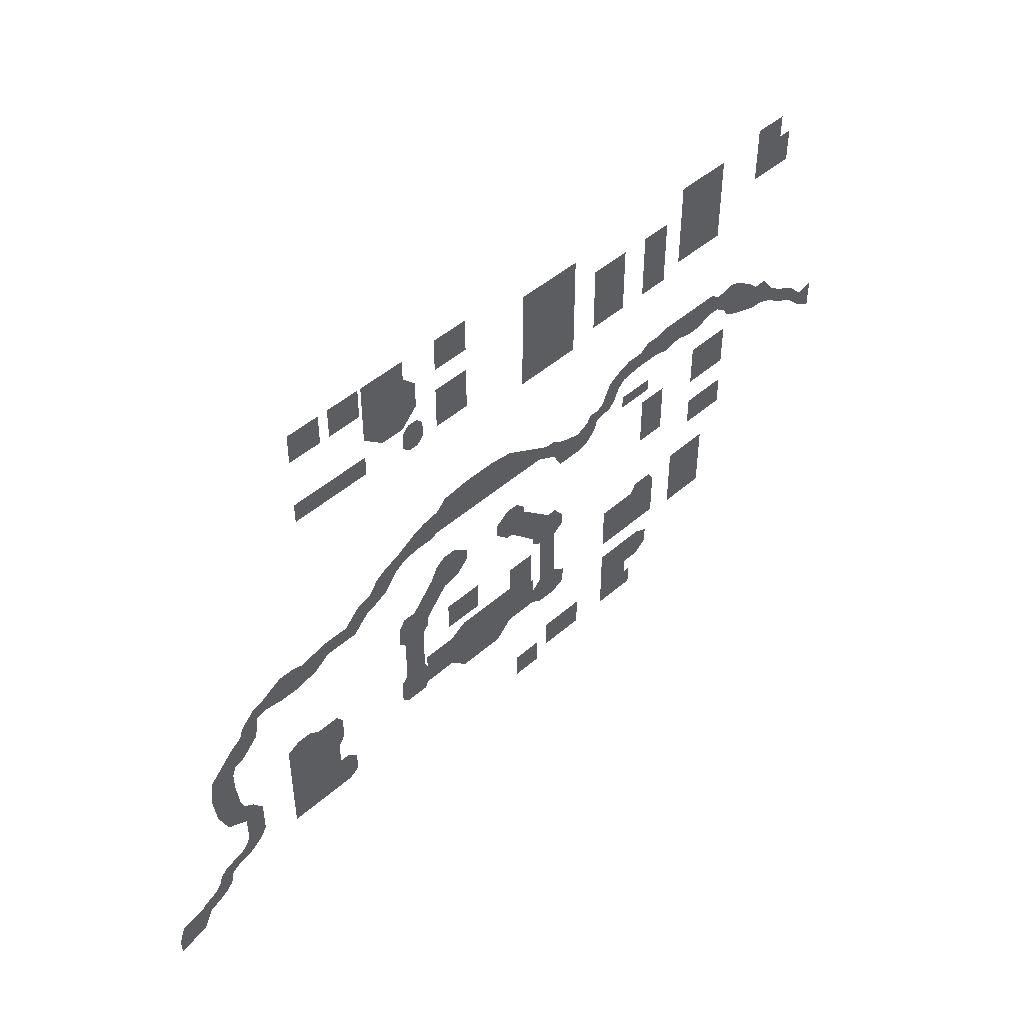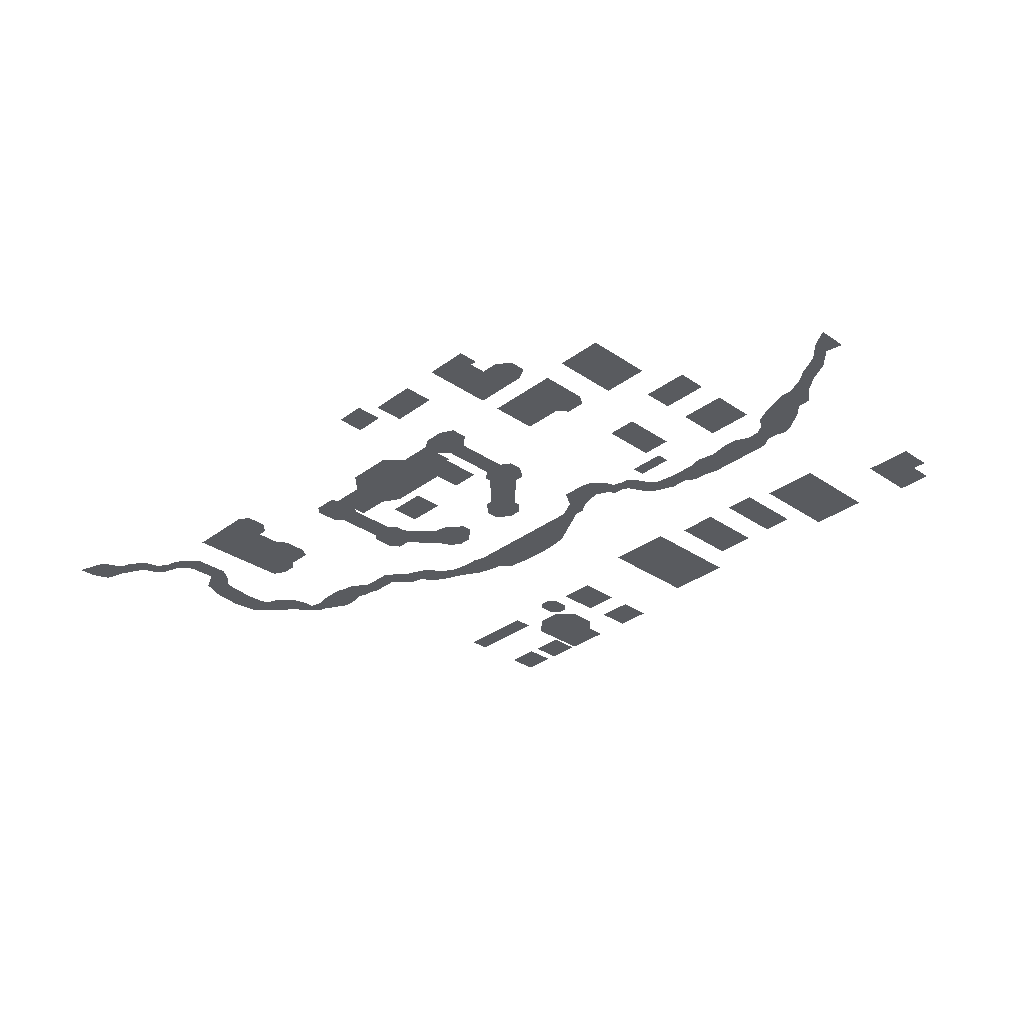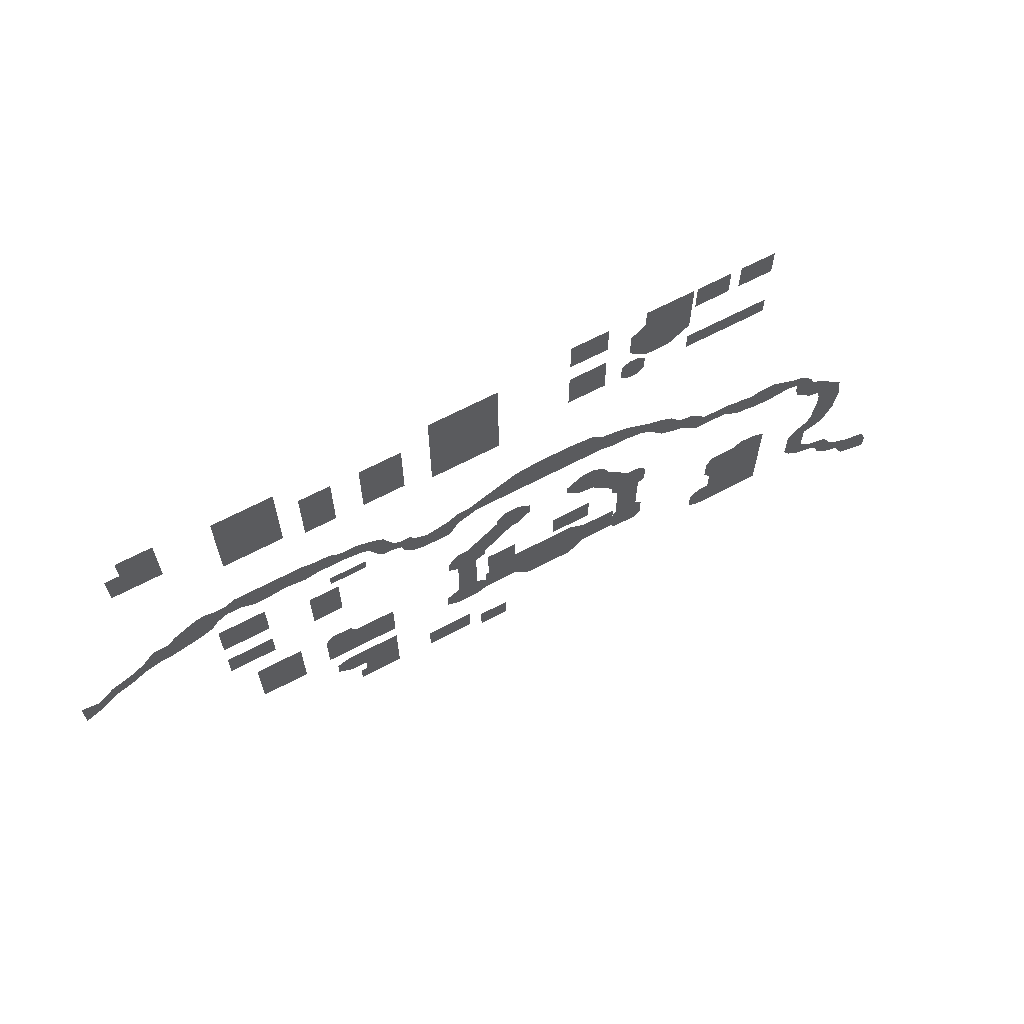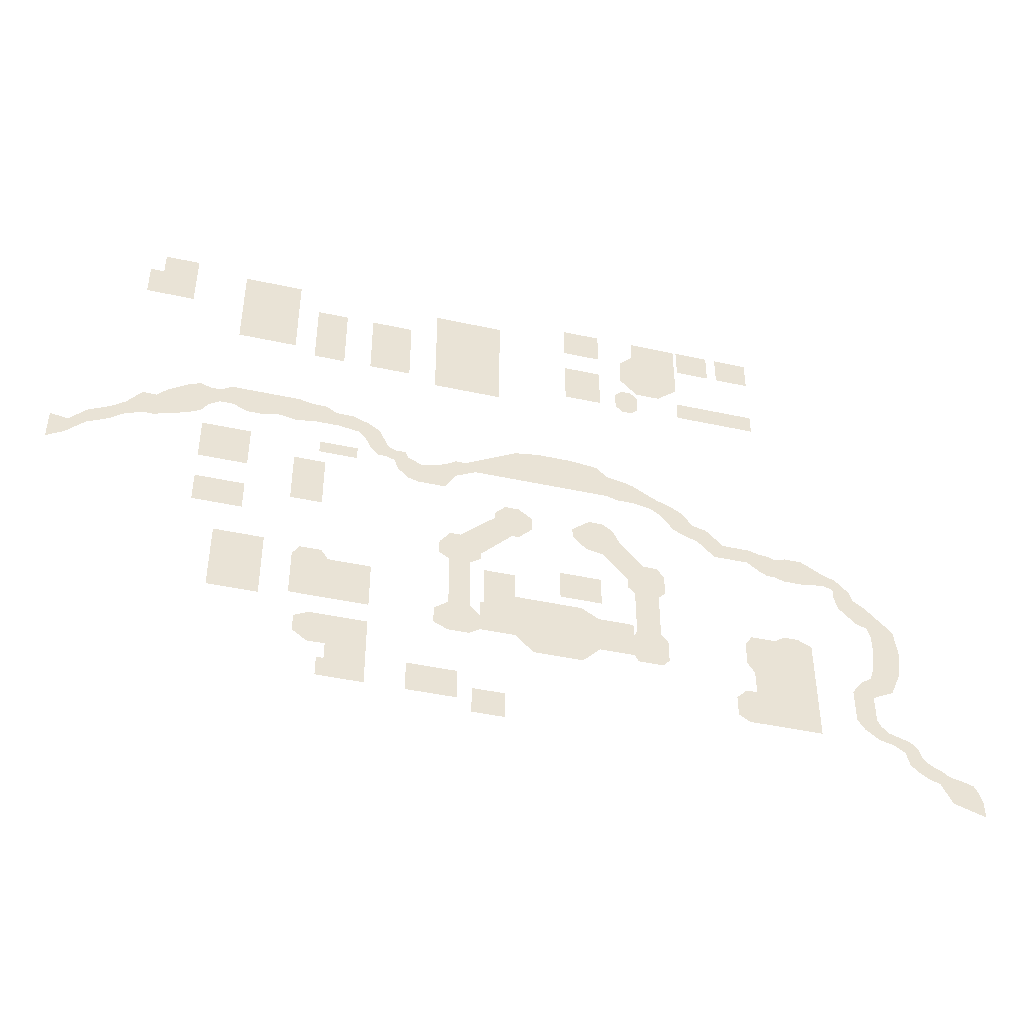
<metadata>
{"format":"obj","ext":"obj","renderer":"f3d","projection":"perspective","resolution":1024,"background":"white","views":[{"elev":46.4,"azim":135.0,"up":"+Z"},{"elev":-32.2,"azim":-133.7,"up":"+Y"},{"elev":65.9,"azim":-27.9,"up":"+Z"},{"elev":-44.1,"azim":-14.4,"up":"+Z"}]}
</metadata>
<code>
v -1.125 -0.04688 0.7266
v -1.125 -0.04688 0.6562
v -1.086 -0.04688 0.6797
v -1.086 -0.04688 0.7188
v -1.047 -0.04688 0.7188
v -1.047 -0.04688 0.7578
v -1 -0.04688 0.7422
v -1 -0.04688 0.7812
v -0.9688 -0.04688 0.7656
v -0.9688 -0.04688 0.8047
v -0.9297 -0.04688 0.7812
v -0.9375 -0.04688 0.8438
v -0.9062 -0.04688 0.7812
v -0.9062 -0.04688 0.8438
v -0.8828 -0.04688 0.7891
v -0.8828 -0.04688 0.8672
v -0.8359 -0.04688 0.8047
v -0.8359 -0.04688 0.8984
v -0.8047 -0.04688 0.8203
v -0.8125 -0.04688 0.9062
v -0.7891 -0.04688 0.8438
v -0.7891 -0.04688 0.8984
v -0.7656 -0.04688 0.8594
v -0.7656 -0.04688 0.8984
v -0.7344 -0.04688 0.8594
v -0.7422 -0.04688 0.9141
v -0.7031 -0.04688 0.8438
v -0.7031 -0.04688 0.9141
v -0.6719 -0.04688 0.8438
v -0.6641 -0.04688 0.9141
v -0.6328 -0.04688 0.8516
v -0.6484 -0.04688 0.9141
v -0.625 -0.04688 0.8516
v -0.6094 -0.04688 0.9141
v -0.5859 -0.04688 0.8438
v -0.5859 -0.04688 0.9141
v -0.5547 -0.04688 0.8516
v -0.5547 -0.04688 0.9062
v -0.5234 -0.04688 0.8516
v -0.5234 -0.04688 0.9062
v -0.5 -0.04688 0.8516
v -0.5 -0.04688 0.8906
v -0.4922 -0.04688 0.8516
v -0.4609 -0.04688 0.8906
v -0.4453 -0.04688 0.8438
v -0.4219 -0.04688 0.875
v -0.4297 -0.04688 0.8281
v -0.3984 -0.04688 0.8594
v -0.4141 -0.04688 0.7969
v -0.3828 -0.04688 0.8281
v -0.3984 -0.04688 0.7812
v -0.375 -0.04688 0.8125
v -0.3828 -0.04688 0.7812
v -0.3594 -0.04688 0.8047
v -0.3594 -0.04688 0.7734
v -0.3359 -0.04688 0.8047
v -0.3516 -0.04688 0.75
v -0.3281 -0.04688 0.7891
v -0.3281 -0.04688 0.7266
v -0.3125 -0.04688 0.7812
v -0.3047 -0.04688 0.7188
v -0.2969 -0.04688 0.7734
v -0.2656 -0.04688 0.7188
v -0.2656 -0.04688 0.7812
v -0.2422 -0.04688 0.7188
v -0.2422 -0.04688 0.7891
v -0.2188 -0.04688 0.7578
v -0.2188 -0.04688 0.8047
v -0.1719 -0.04688 0.7812
v -0.1953 -0.04688 0.8047
v -0.0625 -0.04688 0.7812
v -0.07812 -0.04688 0.8672
v -0.02344 -0.04688 0.7812
v -0.02344 -0.04688 0.875
v 0.05469 -0.04688 0.7812
v 0.05469 -0.04688 0.875
v 0.1172 -0.04688 0.7812
v 0.1172 -0.04688 0.8672
v 0.1406 -0.04688 0.7812
v 0.1406 -0.04688 0.8438
v 0.1641 -0.04688 0.7734
v 0.1797 -0.04688 0.8359
v 0.2031 -0.04688 0.7734
v 0.2031 -0.04688 0.8281
v 0.2422 -0.04688 0.7656
v 0.2578 -0.04688 0.7969
v 0.2656 -0.04688 0.75
v 0.2969 -0.04688 0.7812
v 0.2969 -0.04688 0.7109
v 0.3203 -0.04688 0.7656
v 0.3281 -0.04688 0.6953
v 0.3438 -0.04688 0.7344
v 0.3516 -0.04688 0.6875
v 0.375 -0.04688 0.7266
v 0.3906 -0.04688 0.6484
v 0.3984 -0.04688 0.7031
v 0.4141 -0.04688 0.6484
v 0.4141 -0.04688 0.6875
v 0.4375 -0.04688 0.6484
v 0.4453 -0.04688 0.6875
v 0.4688 -0.04688 0.6484
v 0.4766 -0.04688 0.6875
v 0.5 -0.04688 0.625
v 0.5 -0.04688 0.6797
v 0.5156 -0.04688 0.6172
v 0.5156 -0.04688 0.6797
v 0.5312 -0.04688 0.6172
v 0.5391 -0.04688 0.6719
v 0.5547 -0.04688 0.6094
v 0.5625 -0.04688 0.6797
v 0.6016 -0.04688 0.6094
v 0.6016 -0.04688 0.6797
v 0.6484 -0.04688 0.6172
v 0.6562 -0.04688 0.6484
v 0.6719 -0.04688 0.6094
v 0.6797 -0.04688 0.6406
v 0.6719 -0.04688 0.5859
v 0.7109 -0.04688 0.6094
v 0.6797 -0.04688 0.5547
v 0.7188 -0.04688 0.5859
v 0.7188 -0.04688 0.5156
v 0.7422 -0.04688 0.5703
v 0.7422 -0.04688 0.5078
v 0.7656 -0.04688 0.5469
v 0.75 -0.04688 0.4844
v 0.8047 -0.04688 0.5078
v 0.75 -0.04688 0.4453
v 0.8125 -0.04688 0.4453
v 0.7422 -0.04688 0.3828
v 0.8047 -0.04688 0.3828
v 0.7344 -0.04688 0.3594
v 0.7812 -0.04688 0.3281
v 0.7109 -0.04688 0.3438
v 0.75 -0.04688 0.3125
v 0.6875 -0.04688 0.3125
v 0.7344 -0.04688 0.3047
v 0.6875 -0.04688 0.2344
v 0.7344 -0.04688 0.2422
v 0.7031 -0.04688 0.2109
v 0.7422 -0.04688 0.2266
v 0.7344 -0.04688 0.1875
v 0.7578 -0.04688 0.2109
v 0.7656 -0.04688 0.1797
v 0.8047 -0.04688 0.1953
v 0.7891 -0.04688 0.1641
v 0.8203 -0.04688 0.1797
v 0.7969 -0.04688 0.1328
v 0.8281 -0.04688 0.1562
v 0.8125 -0.04688 0.1172
v 0.8438 -0.04688 0.1406
v 0.8359 -0.04688 0.1016
v 0.875 -0.04688 0.125
v 0.8594 -0.04688 0.09375
v 0.8828 -0.04688 0.1172
v 0.875 -0.04688 0.0625
v 0.9141 -0.04688 0.1094
v 0.8828 -0.04688 0.04688
v 0.9375 -0.04688 0.1016
v 0.9297 -0.04688 0.03125
v 0.9453 -0.04688 0.08594
v 0.9531 -0.04688 0.02344
v 0.9531 -0.04688 0.0625
v -0.5625 -0.04688 1.227
v -0.5625 -0.04688 1.07
v -0.4922 -0.04688 1.07
v -0.4922 -0.04688 1.227
v -0.4297 -0.04688 1.227
v -0.4297 -0.04688 1.07
v -0.3359 -0.04688 1.07
v -0.3359 -0.04688 1.227
v -0.7422 -0.04688 1.297
v -0.7422 -0.04688 1.094
v -0.6094 -0.04688 1.094
v -0.6094 -0.04688 1.297
v 0.04688 -0.04688 1.328
v 0.04688 -0.04688 1.25
v 0.1328 -0.04688 1.25
v 0.1328 -0.04688 1.328
v 0.04688 -0.04688 1.195
v 0.04688 -0.04688 1.094
v 0.1328 -0.04688 1.094
v 0.1328 -0.04688 1.195
v -0.2734 -0.04688 1.289
v -0.2734 -0.04688 1.047
v -0.1172 -0.04688 1.047
v -0.1172 -0.04688 1.289
v -0.7969 -0.04688 0.7812
v -0.7969 -0.04688 0.6797
v -0.6875 -0.04688 0.6797
v -0.6875 -0.04688 0.7812
v -0.7969 -0.04688 0.6172
v -0.7969 -0.04688 0.5469
v -0.6875 -0.04688 0.5469
v -0.6875 -0.04688 0.6172
v -0.5312 -0.04688 0.7891
v -0.5312 -0.04688 0.7578
v -0.4453 -0.04688 0.7578
v -0.4453 -0.04688 0.7891
v -0.5859 -0.04688 0.7266
v -0.5859 -0.04688 0.6016
v -0.5156 -0.04688 0.6016
v -0.5156 -0.04688 0.7266
v -0.7422 -0.04688 0.4688
v -0.7422 -0.04688 0.3125
v -0.6328 -0.04688 0.3125
v -0.6328 -0.04688 0.4688
v -0.5703 -0.04688 0.4375
v -0.5703 -0.04688 0.3281
v -0.4922 -0.04688 0.3281
v -0.4922 -0.04688 0.4375
v -0.5078 -0.04688 0.4609
v -0.5547 -0.04688 0.4609
v -0.3984 -0.04688 0.3281
v -0.3984 -0.04688 0.4375
v -0.5234 -0.04688 0.2031
v -0.4844 -0.04688 0.2031
v -0.4844 -0.04688 0.2812
v -0.5234 -0.04688 0.2812
v -0.5547 -0.04688 0.2656
v -0.5547 -0.04688 0.2266
v -0.3984 -0.04688 0.2031
v -0.3984 -0.04688 0.2812
v -0.4844 -0.04688 0.1641
v -0.3984 -0.04688 0.1641
v -0.4844 -0.04688 0.1172
v -0.3984 -0.04688 0.1172
v -0.5 -0.04688 0.1641
v -0.5 -0.04688 0.1172
v -0.3125 -0.04688 0.1875
v -0.3125 -0.04688 0.1172
v -0.2031 -0.04688 0.1172
v -0.2031 -0.04688 0.1875
v -0.1719 -0.04688 0.1484
v -0.1719 -0.04688 0.08594
v -0.1016 -0.04688 0.08594
v -0.1016 -0.04688 0.1484
v -0.2266 -0.04688 0.5
v -0.2266 -0.04688 0.375
v -0.1797 -0.04688 0.375
v -0.1797 -0.04688 0.5
v -0.1562 -0.04688 0.5156
v -0.25 -0.04688 0.5156
v -0.25 -0.04688 0.5469
v -0.1562 -0.04688 0.5312
v -0.2031 -0.04688 0.5781
v -0.2266 -0.04688 0.5781
v -0.2266 -0.04688 0.2969
v -0.1797 -0.04688 0.2969
v -0.1562 -0.04688 0.3125
v -0.1562 -0.04688 0.3516
v -0.1484 -0.04688 0.3125
v -0.1484 -0.04688 0.3906
v -0.1562 -0.04688 0.3906
v -0.2578 -0.04688 0.3516
v -0.2578 -0.04688 0.3125
v -0.07812 -0.04688 0.3125
v -0.07812 -0.04688 0.4219
v -0.1484 -0.04688 0.4219
v -0.07812 -0.04688 0.4844
v -0.1484 -0.04688 0.4844
v -0.03906 -0.04688 0.2734
v -0.03906 -0.04688 0.4219
v 0.07031 -0.04688 0.2734
v 0.07031 -0.04688 0.4219
v 0.1094 -0.04688 0.3125
v 0.1094 -0.04688 0.3984
v 0.1875 -0.04688 0.3125
v 0.1875 -0.04688 0.3672
v 0.1875 -0.04688 0.3984
v 0.2656 -0.04688 0.3125
v 0.2656 -0.04688 0.3672
v 0.25 -0.04688 0.3828
v 0.1953 -0.04688 0.3828
v 0.25 -0.04688 0.4922
v 0.1953 -0.04688 0.4922
v 0.2656 -0.04688 0.5078
v 0.1797 -0.04688 0.5078
v 0.1797 -0.04688 0.5312
v 0.2656 -0.04688 0.5547
v 0.25 -0.04688 0.5781
v 0.2188 -0.04688 0.5781
v 0.1641 -0.04688 0.6406
v 0.125 -0.04688 0.5938
v 0.1484 -0.04688 0.6719
v 0.08594 -0.04688 0.6016
v 0.125 -0.04688 0.6875
v 0.05469 -0.04688 0.6328
v 0.09375 -0.04688 0.6875
v 0.05469 -0.04688 0.6562
v 0.1953 -0.04688 0.2969
v 0.25 -0.04688 0.2969
v 0.02344 -0.04688 0.4453
v 0.1172 -0.04688 0.4453
v 0.1172 -0.04688 0.5156
v 0.02344 -0.04688 0.5156
v -0.08594 -0.04688 0.6016
v -0.125 -0.04688 0.6484
v -0.07031 -0.04688 0.6016
v -0.125 -0.04688 0.6641
v -0.03906 -0.04688 0.6328
v -0.1016 -0.04688 0.6875
v -0.03906 -0.04688 0.6641
v -0.07031 -0.04688 0.6875
v 0.4609 -0.04688 0.1797
v 0.6016 -0.04688 0.1797
v 0.4609 -0.04688 0.2656
v 0.4375 -0.04688 0.2656
v 0.4375 -0.04688 0.1797
v 0.4141 -0.04688 0.2422
v 0.4141 -0.04688 0.1953
v 0.4609 -0.04688 0.3203
v 0.4609 -0.04688 0.4219
v 0.4453 -0.04688 0.3984
v 0.4453 -0.04688 0.3438
v 0.5156 -0.04688 0.4219
v 0.6016 -0.04688 0.4219
v 0.5703 -0.04688 0.4375
v 0.5391 -0.04688 0.4375
v 0.1719 -0.04688 1.133
v 0.1719 -0.04688 1.094
v 0.2266 -0.04688 1.094
v 0.2266 -0.04688 1.133
v 0.2109 -0.04688 1.148
v 0.1875 -0.04688 1.148
v 0.1875 -0.04688 1.078
v 0.2109 -0.04688 1.078
v 0.3281 -0.04688 1.141
v 0.3281 -0.04688 1.094
v 0.5156 -0.04688 1.094
v 0.5156 -0.04688 1.141
v 0.2188 -0.04688 1.328
v 0.2188 -0.04688 1.281
v 0.3281 -0.04688 1.281
v 0.3281 -0.04688 1.328
v 0.1875 -0.04688 1.25
v 0.3281 -0.04688 1.25
v 0.1875 -0.04688 1.188
v 0.3281 -0.04688 1.188
v 0.2266 -0.04688 1.148
v 0.2812 -0.04688 1.148
v 0.3359 -0.04688 1.328
v 0.3359 -0.04688 1.258
v 0.4141 -0.04688 1.258
v 0.4141 -0.04688 1.328
v 0.4375 -0.04688 1.328
v 0.4375 -0.04688 1.258
v 0.5156 -0.04688 1.258
v 0.5156 -0.04688 1.328
v -0.9375 -0.04688 1.32
v -0.9375 -0.04688 1.266
v -0.8594 -0.04688 1.266
v -0.8594 -0.04688 1.32
v -0.9375 -0.04688 1.188
v -0.8594 -0.04688 1.188
v -0.9688 -0.04688 1.266
v -0.9688 -0.04688 1.188
f 1 2 3
f 1 3 4
f 4 3 5
f 4 5 6
f 6 5 7
f 6 7 8
f 8 7 9
f 8 9 10
f 10 9 11
f 10 11 12
f 12 11 13
f 12 13 14
f 14 13 15
f 14 15 16
f 16 15 17
f 16 17 18
f 18 17 19
f 18 19 20
f 20 19 21
f 20 21 22
f 22 21 23
f 22 23 24
f 24 23 25
f 24 25 26
f 26 25 27
f 26 27 28
f 28 27 29
f 28 29 30
f 30 29 31
f 30 31 32
f 32 31 33
f 32 33 34
f 34 33 35
f 34 35 36
f 36 35 37
f 36 37 38
f 38 37 39
f 38 39 40
f 40 39 41
f 40 41 42
f 42 41 43
f 42 43 44
f 44 43 45
f 44 45 46
f 46 45 47
f 46 47 48
f 48 47 49
f 48 49 50
f 50 49 51
f 50 51 52
f 52 51 53
f 52 53 54
f 54 53 55
f 54 55 56
f 56 55 57
f 56 57 58
f 58 57 59
f 58 59 60
f 60 59 61
f 60 61 62
f 62 61 63
f 62 63 64
f 64 63 65
f 64 65 66
f 66 65 67
f 66 67 68
f 68 67 69
f 68 69 70
f 70 69 71
f 70 71 72
f 72 71 73
f 72 73 74
f 74 73 75
f 74 75 76
f 76 75 77
f 76 77 78
f 78 77 79
f 78 79 80
f 80 79 81
f 80 81 82
f 82 81 83
f 82 83 84
f 84 83 85
f 84 85 86
f 86 85 87
f 86 87 88
f 88 87 89
f 88 89 90
f 90 89 91
f 90 91 92
f 92 91 93
f 92 93 94
f 94 93 95
f 94 95 96
f 96 95 97
f 96 97 98
f 98 97 99
f 98 99 100
f 100 99 101
f 100 101 102
f 102 101 103
f 102 103 104
f 104 103 105
f 104 105 106
f 106 105 107
f 106 107 108
f 108 107 109
f 108 109 110
f 110 109 111
f 110 111 112
f 112 111 113
f 112 113 114
f 114 113 115
f 114 115 116
f 116 115 117
f 116 117 118
f 118 117 119
f 118 119 120
f 120 119 121
f 120 121 122
f 122 121 123
f 122 123 124
f 124 123 125
f 124 125 126
f 126 125 127
f 126 127 128
f 128 127 129
f 128 129 130
f 130 129 131
f 130 131 132
f 132 131 133
f 132 133 134
f 134 133 135
f 134 135 136
f 136 135 137
f 136 137 138
f 138 137 139
f 138 139 140
f 140 139 141
f 140 141 142
f 142 141 143
f 142 143 144
f 144 143 145
f 144 145 146
f 146 145 147
f 146 147 148
f 148 147 149
f 148 149 150
f 150 149 151
f 150 151 152
f 152 151 153
f 152 153 154
f 154 153 155
f 154 155 156
f 156 155 157
f 156 157 158
f 158 157 159
f 158 159 160
f 160 159 161
f 160 161 162
f 163 164 165
f 163 165 166
f 167 168 169
f 167 169 170
f 171 172 173
f 171 173 174
f 175 176 177
f 175 177 178
f 179 180 181
f 179 181 182
f 183 184 185
f 183 185 186
f 187 188 189
f 187 189 190
f 191 192 193
f 191 193 194
f 195 196 197
f 195 197 198
f 199 200 201
f 199 201 202
f 203 204 205
f 203 205 206
f 207 208 209
f 207 209 210
f 207 210 211
f 207 211 212
f 210 209 213
f 210 213 214
f 215 216 217
f 215 217 218
f 215 218 219
f 215 219 220
f 217 216 221
f 217 221 222
f 221 216 223
f 221 223 224
f 224 223 225
f 224 225 226
f 225 223 227
f 225 227 228
f 229 230 231
f 229 231 232
f 233 234 235
f 233 235 236
f 237 238 239
f 237 239 240
f 237 240 241
f 237 241 242
f 242 241 243
f 243 241 244
f 243 244 245
f 243 245 246
f 239 238 247
f 239 247 248
f 239 248 249
f 239 249 250
f 250 249 251
f 250 251 252
f 250 252 253
f 247 238 254
f 247 254 255
f 252 251 256
f 252 256 257
f 252 257 258
f 258 257 259
f 258 259 260
f 257 256 261
f 257 261 262
f 262 261 263
f 262 263 264
f 264 263 265
f 264 265 266
f 266 265 267
f 266 267 268
f 266 268 269
f 268 267 270
f 268 270 271
f 268 271 272
f 268 272 273
f 273 272 274
f 273 274 275
f 275 274 276
f 275 276 277
f 277 276 278
f 278 276 279
f 278 279 280
f 278 280 281
f 278 281 282
f 278 282 283
f 283 282 284
f 283 284 285
f 285 284 286
f 285 286 287
f 287 286 288
f 287 288 289
f 270 267 290
f 270 290 291
f 292 293 294
f 292 294 295
f 245 244 296
f 245 296 297
f 297 296 298
f 297 298 299
f 299 298 300
f 299 300 301
f 301 300 302
f 301 302 303
f 304 305 306
f 304 306 307
f 304 307 308
f 308 307 309
f 308 309 310
f 306 305 311
f 311 305 312
f 311 312 313
f 311 313 314
f 312 305 315
f 315 305 316
f 315 316 317
f 315 317 318
f 319 320 321
f 319 321 322
f 319 322 323
f 319 323 324
f 321 320 325
f 321 325 326
f 327 328 329
f 327 329 330
f 331 332 333
f 331 333 334
f 333 332 335
f 333 335 336
f 336 335 337
f 336 337 338
f 338 337 339
f 338 339 340
f 341 342 343
f 341 343 344
f 345 346 347
f 345 347 348
f 349 350 351
f 349 351 352
f 351 350 353
f 351 353 354
f 353 350 355
f 353 355 356

</code>
